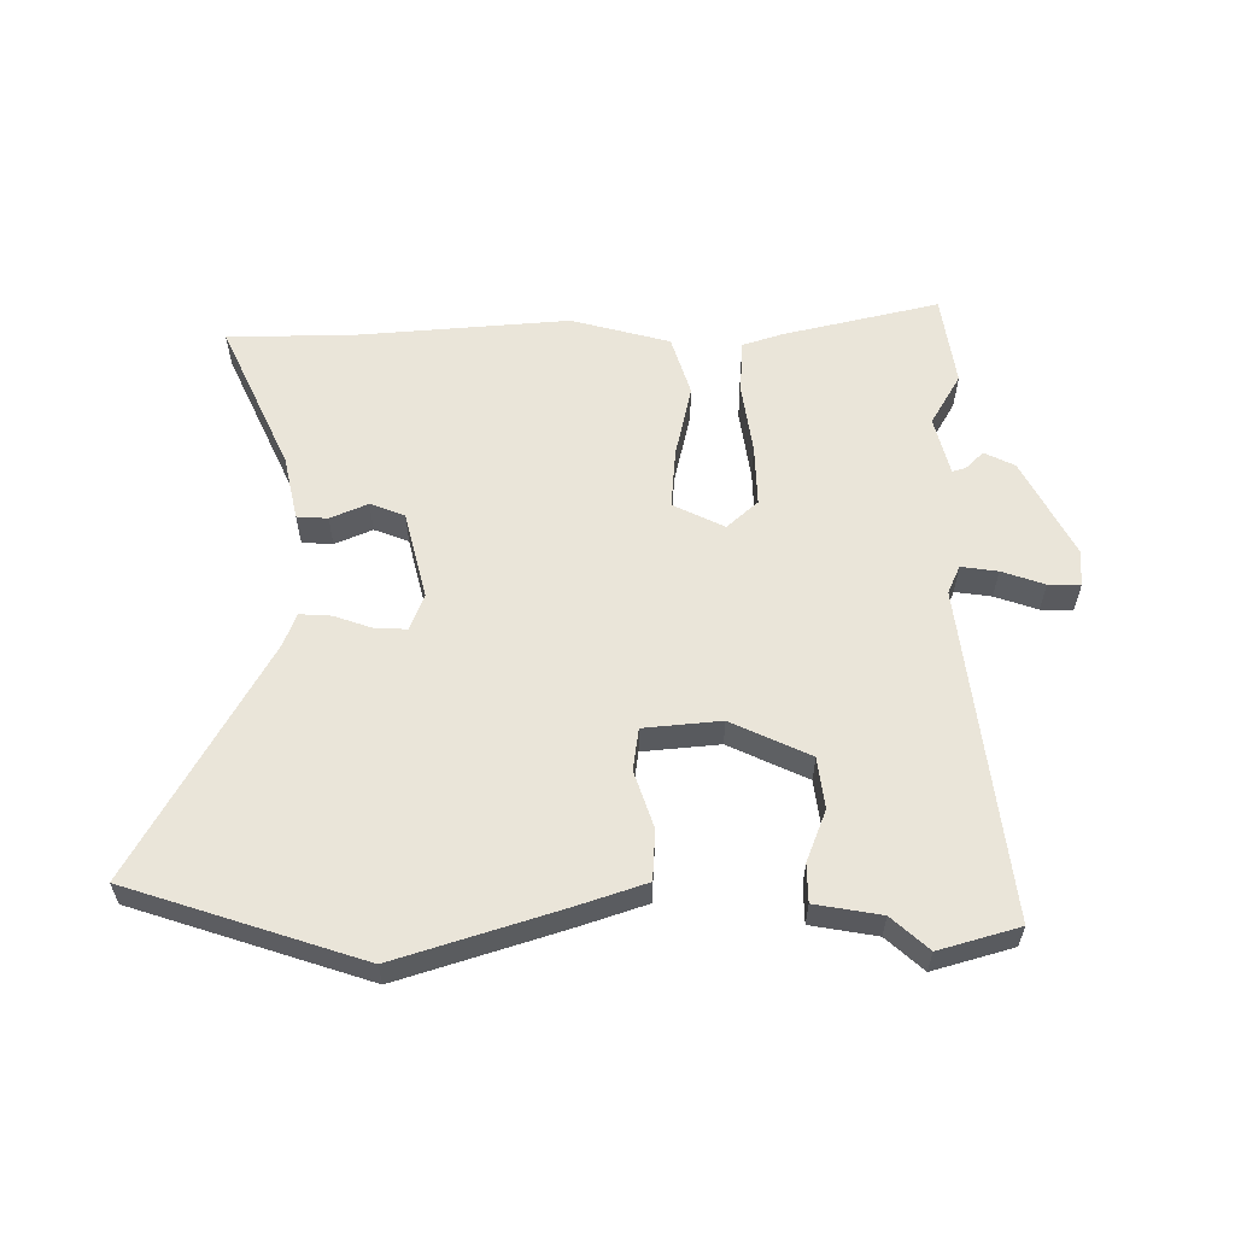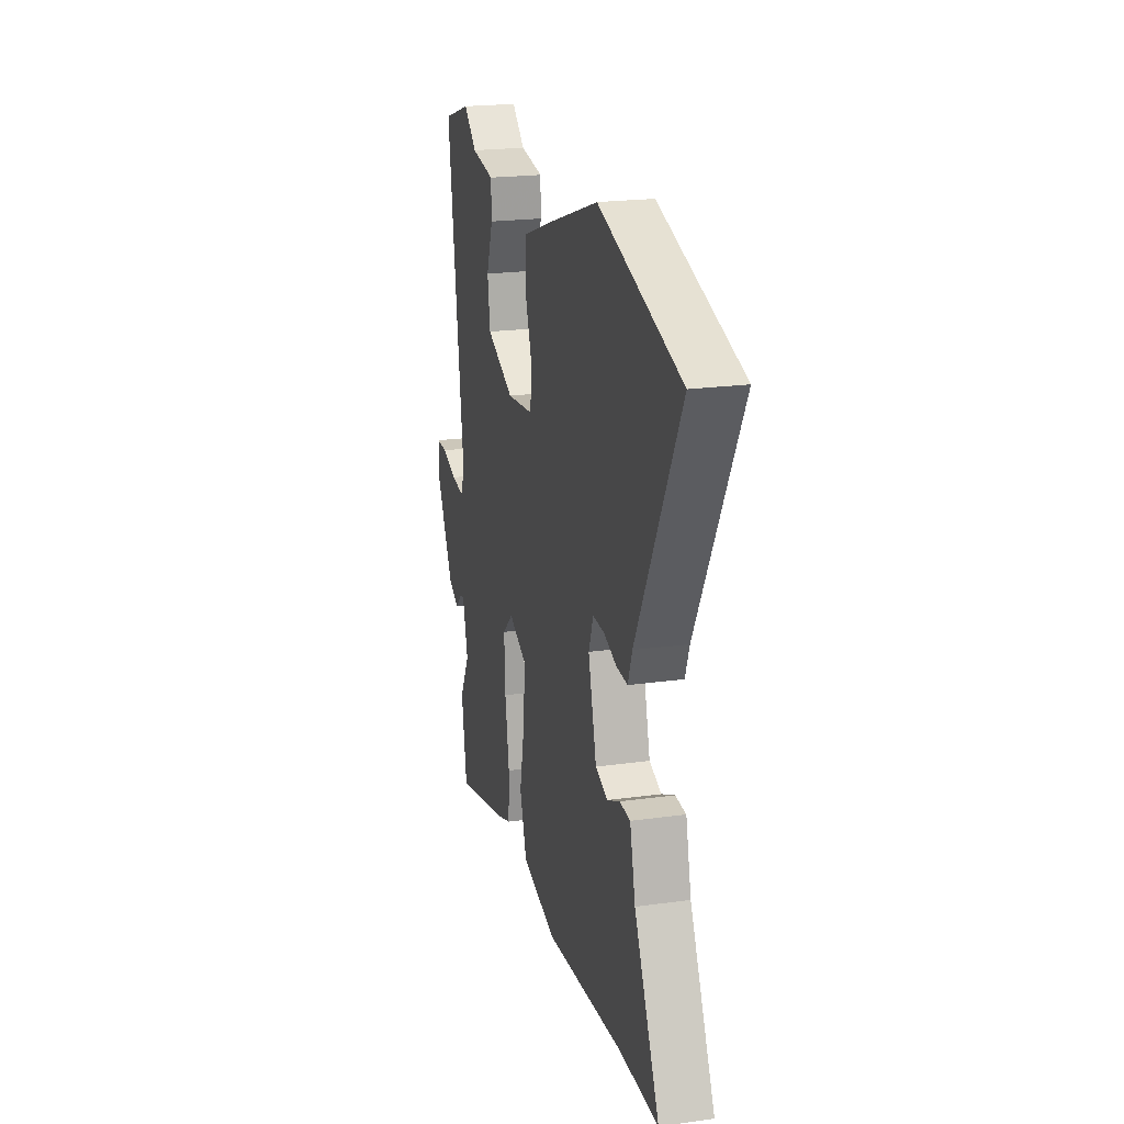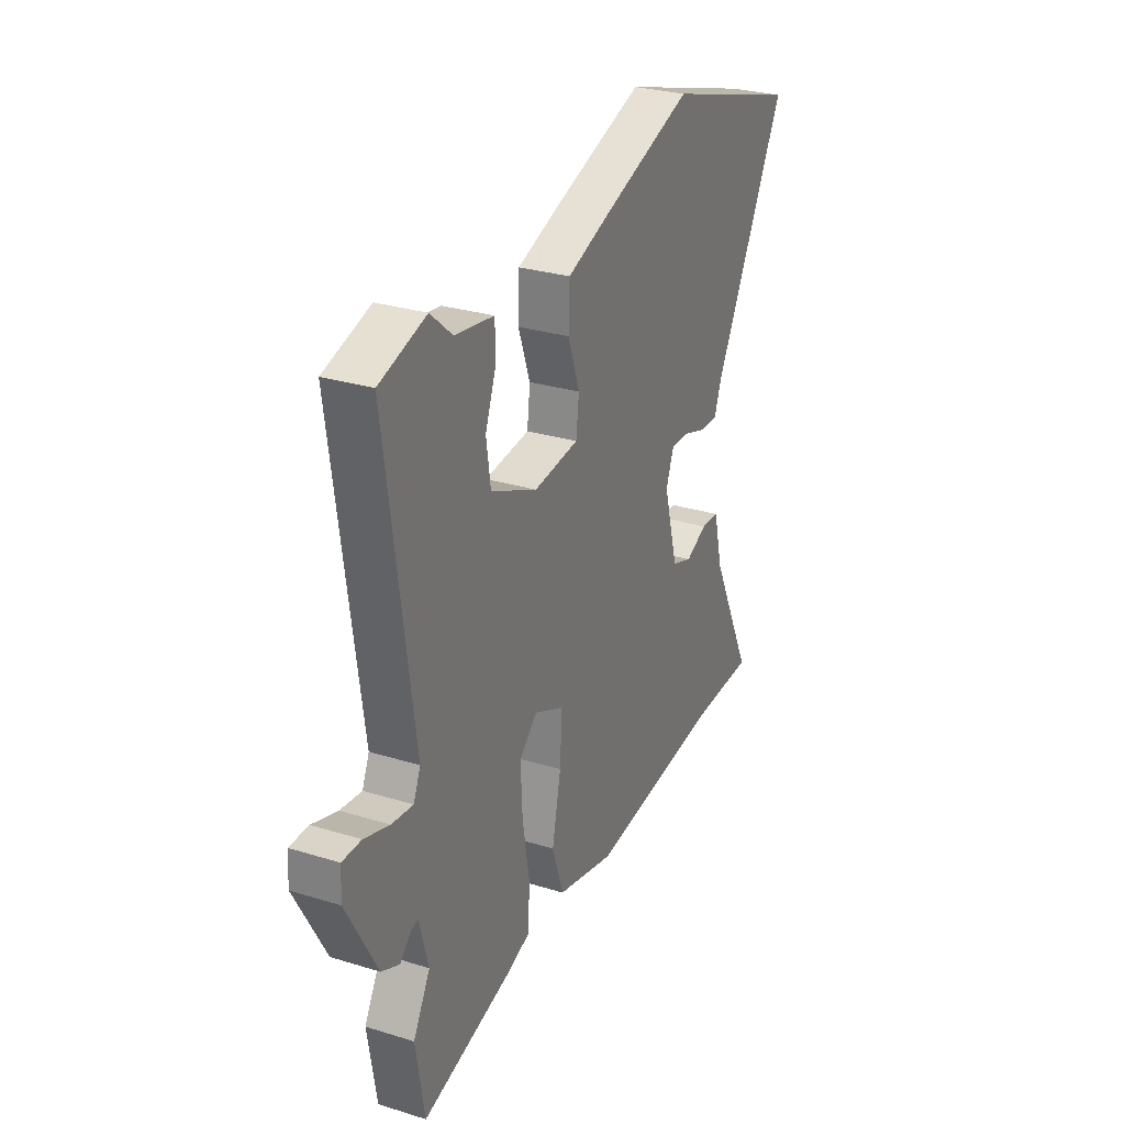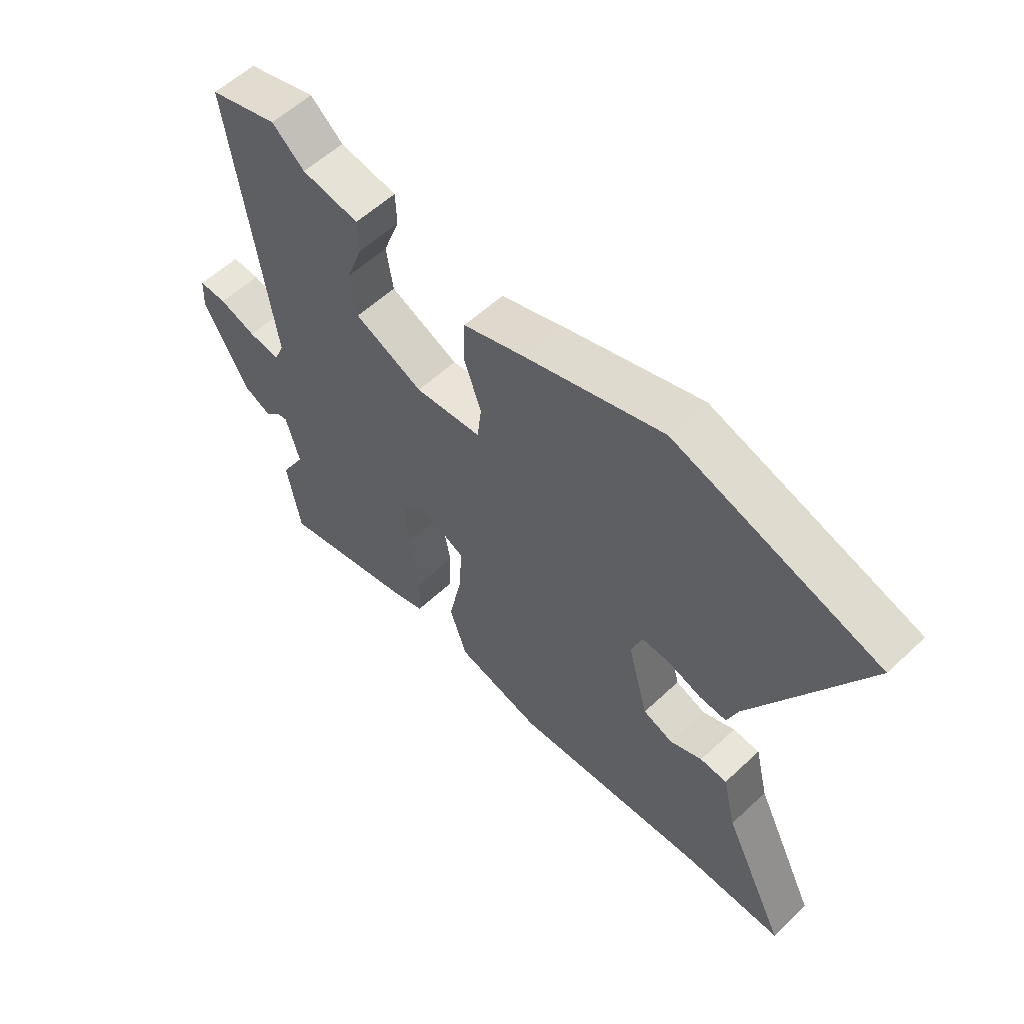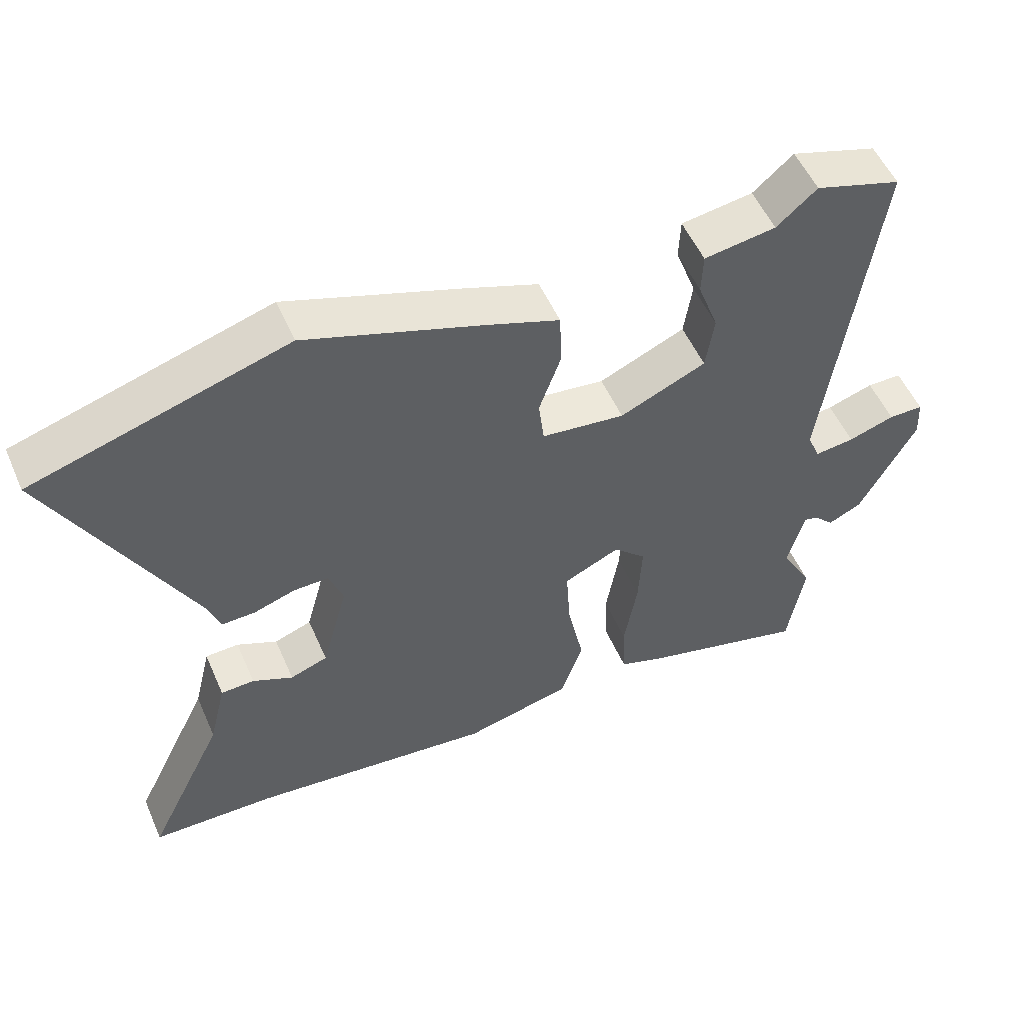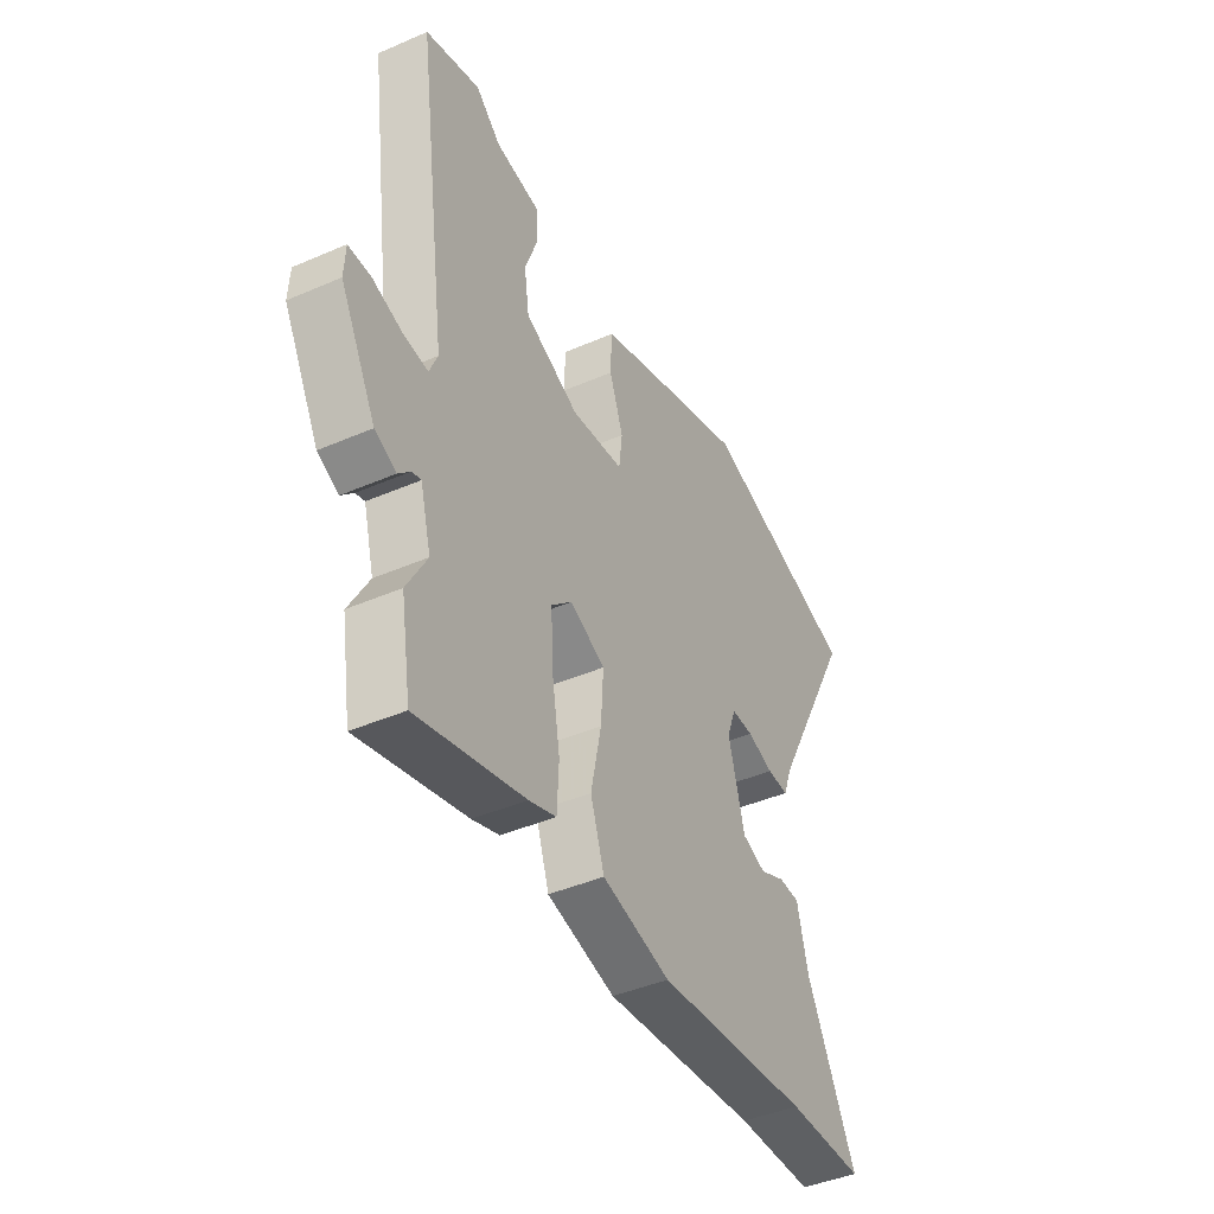
<metadata>
{"format":"obj","ext":"obj","renderer":"f3d","projection":"perspective","resolution":1024,"background":"white","views":[{"elev":58.5,"azim":0.9,"up":"+Y"},{"elev":21.3,"azim":-103.9,"up":"+Z"},{"elev":28.7,"azim":114.8,"up":"+Z"},{"elev":57.8,"azim":-134.1,"up":"+Z"},{"elev":53.4,"azim":-23.4,"up":"+Z"},{"elev":-43.0,"azim":117.2,"up":"+Z"}]}
</metadata>
<code>
v 0.511 0.07 -0.433
v 0.487 0.07 -0.579
v 0.24 0.07 -0.515
v 0.177 0.07 -0.493
v 0.173 0.07 -0.407
v 0.192 0.07 -0.294
v 0.197 0.07 -0.196
v 0.149 0.07 -0.151
v 0.067 0.07 -0.189
v 0.073 0.07 -0.285
v 0.097 0.07 -0.402
v 0.065 0.07 -0.498
v -0.093 0.07 -0.537
v -0.451 0.07 -0.501
v -0.632 0.07 -0.498
v -0.517 0.07 -0.262
v -0.492 0.07 -0.159
v -0.443 0.07 -0.157
v -0.384 0.07 -0.184
v -0.329 0.07 -0.164
v -0.291 0.07 -0.023
v -0.312 0.07 0.034
v -0.363 0.07 0.033
v -0.424 0.07 0.013
v -0.474 0.07 0.011
v -0.493 0.07 0.064
v -0.692 0.07 0.442
v -0.32 0.07 0.555
v -0.067 0.07 0.469
v 0.044 0.07 0.429
v 0.047 0.07 0.349
v 0.015 0.07 0.259
v 0.023 0.07 0.192
v 0.145 0.07 0.178
v 0.271 0.07 0.234
v 0.283 0.07 0.315
v 0.253 0.07 0.397
v 0.255 0.07 0.458
v 0.36 0.07 0.474
v 0.419 0.07 0.525
v 0.545 0.07 0.486
v 0.472 0.07 -0.041
v 0.491 0.07 -0.086
v 0.549 0.07 -0.079
v 0.617 0.07 -0.057
v 0.668 0.07 -0.057
v 0.671 0.07 -0.115
v 0.588 0.07 -0.269
v 0.539 0.07 -0.292
v 0.511 0.07 -0.263
v 0.49 0.07 -0.257
v 0.465 0.07 -0.35
v 0.511 0 -0.433
v 0.487 0 -0.579
v 0.24 0 -0.515
v 0.177 0 -0.493
v 0.173 0 -0.407
v 0.192 0 -0.294
v 0.197 0 -0.196
v 0.149 0 -0.151
v 0.067 0 -0.189
v 0.073 0 -0.285
v 0.097 0 -0.402
v 0.065 0 -0.498
v -0.093 0 -0.537
v -0.451 0 -0.501
v -0.632 0 -0.498
v -0.517 0 -0.262
v -0.492 0 -0.159
v -0.443 0 -0.157
v -0.384 0 -0.184
v -0.329 0 -0.164
v -0.291 0 -0.023
v -0.312 0 0.034
v -0.363 0 0.033
v -0.424 0 0.013
v -0.474 0 0.011
v -0.493 0 0.064
v -0.692 0 0.442
v -0.32 0 0.555
v -0.067 0 0.469
v 0.044 0 0.429
v 0.047 0 0.349
v 0.015 0 0.259
v 0.023 0 0.192
v 0.145 0 0.178
v 0.271 0 0.234
v 0.283 0 0.315
v 0.253 0 0.397
v 0.255 0 0.458
v 0.36 0 0.474
v 0.419 0 0.525
v 0.545 0 0.486
v 0.472 0 -0.041
v 0.491 0 -0.086
v 0.549 0 -0.079
v 0.617 0 -0.057
v 0.668 0 -0.057
v 0.671 0 -0.115
v 0.588 0 -0.269
v 0.539 0 -0.292
v 0.511 0 -0.263
v 0.49 0 -0.257
v 0.465 0 -0.35
f 47 48 49 50
f 47 50 51
f 44 45 46 47
f 43 44 47 51
f 42 43 51 52
f 39 40 41 42
f 36 37 38 39
f 35 36 39 42
f 34 35 42 52
f 29 30 31 32
f 29 32 33
f 26 27 28 29
f 26 29 33
f 23 24 25 26
f 22 23 26 33
f 21 22 33 34
f 16 17 18 19
f 14 15 16 19
f 14 19 20
f 13 14 20
f 10 11 12 13
f 9 10 13 20
f 8 9 20 21
f 3 4 5 6
f 3 6 7
f 2 3 7
f 1 2 7
f 52 1 7 8
f 8 21 34
f 8 34 52
f 102 101 100 99
f 103 102 99
f 99 98 97 96
f 103 99 96 95
f 104 103 95 94
f 94 93 92 91
f 91 90 89 88
f 94 91 88 87
f 104 94 87 86
f 84 83 82 81
f 85 84 81
f 81 80 79 78
f 85 81 78
f 78 77 76 75
f 85 78 75 74
f 86 85 74 73
f 71 70 69 68
f 71 68 67 66
f 72 71 66
f 72 66 65
f 65 64 63 62
f 72 65 62 61
f 73 72 61 60
f 58 57 56 55
f 59 58 55
f 59 55 54
f 59 54 53
f 60 59 53 104
f 86 73 60
f 104 86 60
f 1 53 54 2
f 2 54 55 3
f 3 55 56 4
f 4 56 57 5
f 5 57 58 6
f 6 58 59 7
f 7 59 60 8
f 8 60 61 9
f 9 61 62 10
f 10 62 63 11
f 11 63 64 12
f 12 64 65 13
f 13 65 66 14
f 14 66 67 15
f 15 67 68 16
f 16 68 69 17
f 17 69 70 18
f 18 70 71 19
f 19 71 72 20
f 20 72 73 21
f 21 73 74 22
f 22 74 75 23
f 23 75 76 24
f 24 76 77 25
f 25 77 78 26
f 26 78 79 27
f 27 79 80 28
f 28 80 81 29
f 29 81 82 30
f 30 82 83 31
f 31 83 84 32
f 32 84 85 33
f 33 85 86 34
f 34 86 87 35
f 35 87 88 36
f 36 88 89 37
f 37 89 90 38
f 38 90 91 39
f 39 91 92 40
f 40 92 93 41
f 41 93 94 42
f 42 94 95 43
f 43 95 96 44
f 44 96 97 45
f 45 97 98 46
f 46 98 99 47
f 47 99 100 48
f 48 100 101 49
f 49 101 102 50
f 50 102 103 51
f 51 103 104 52
f 52 104 53 1

</code>
